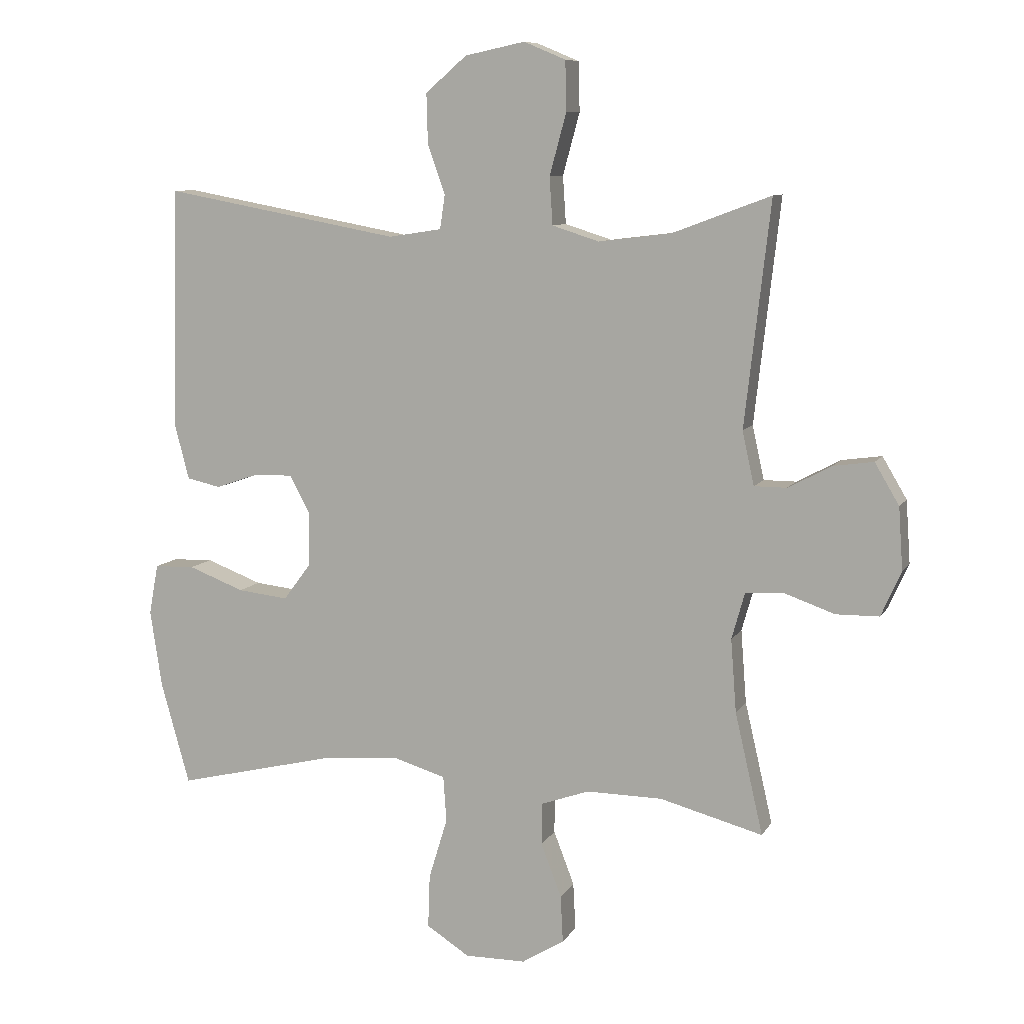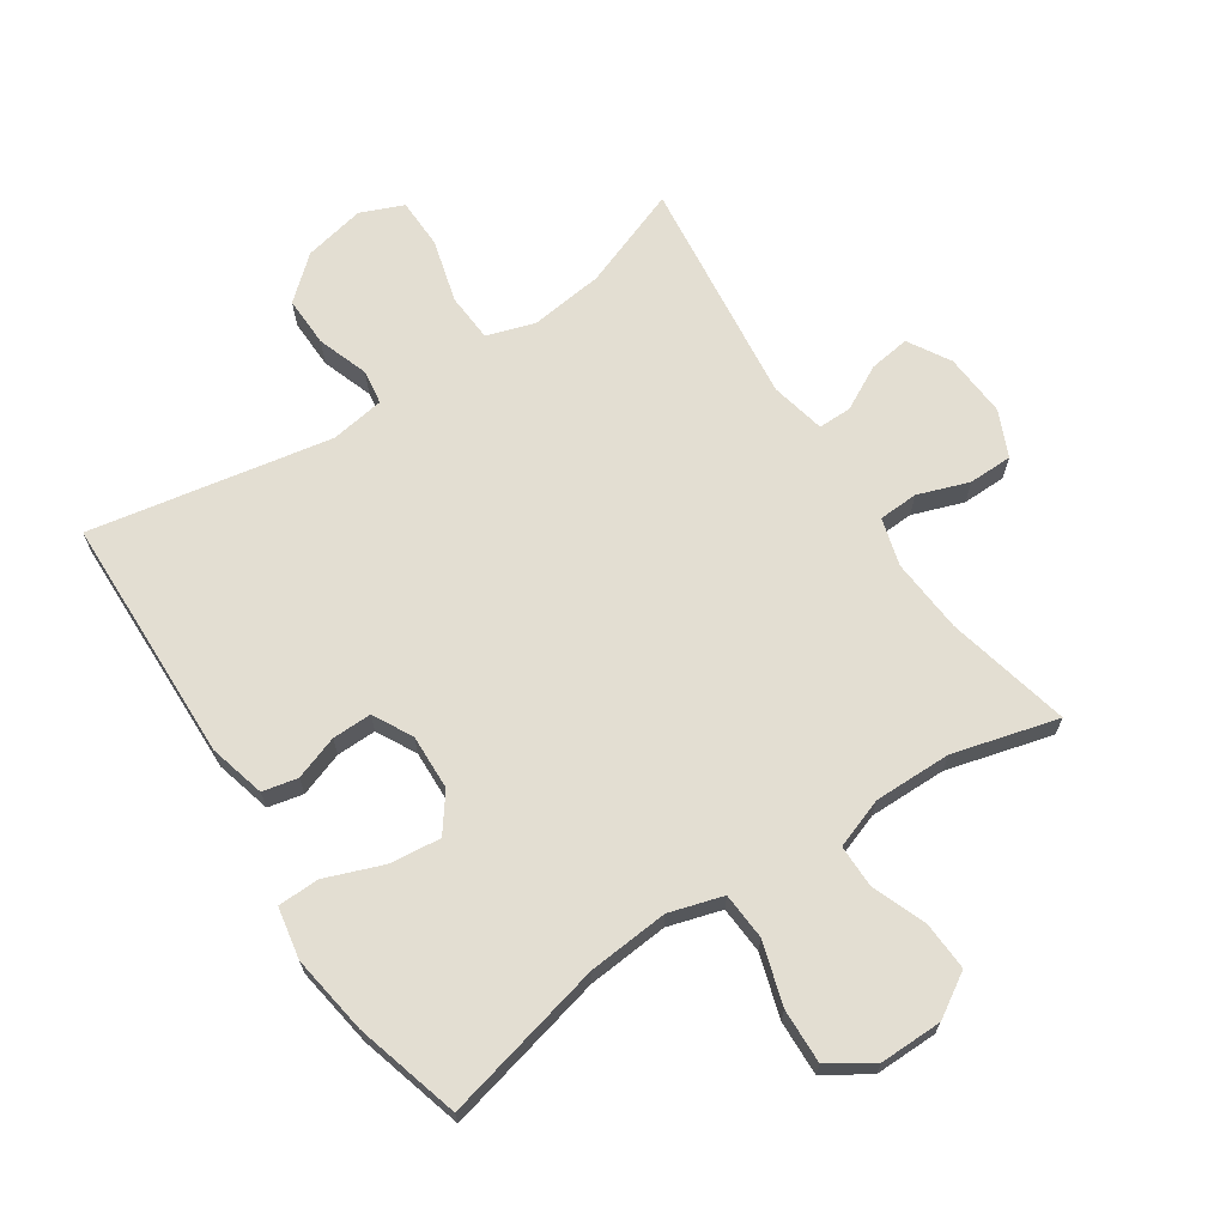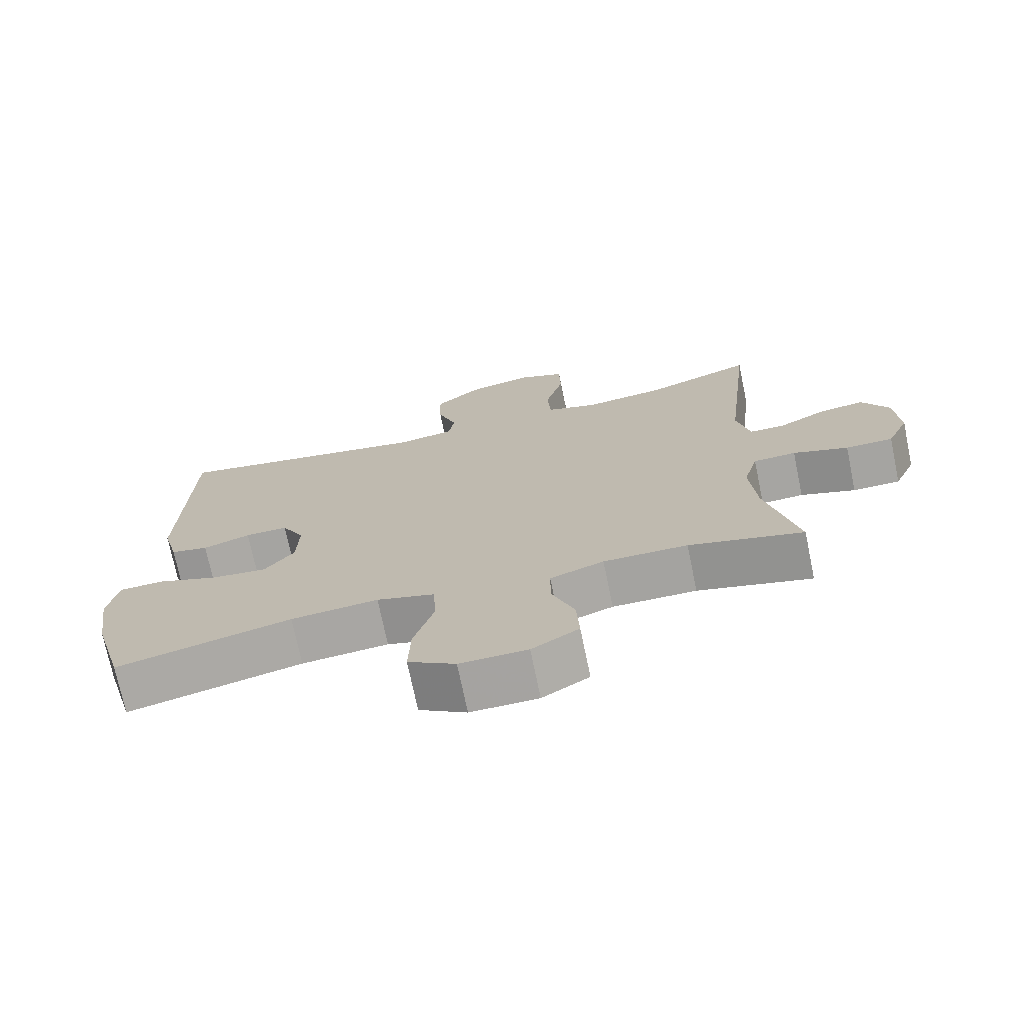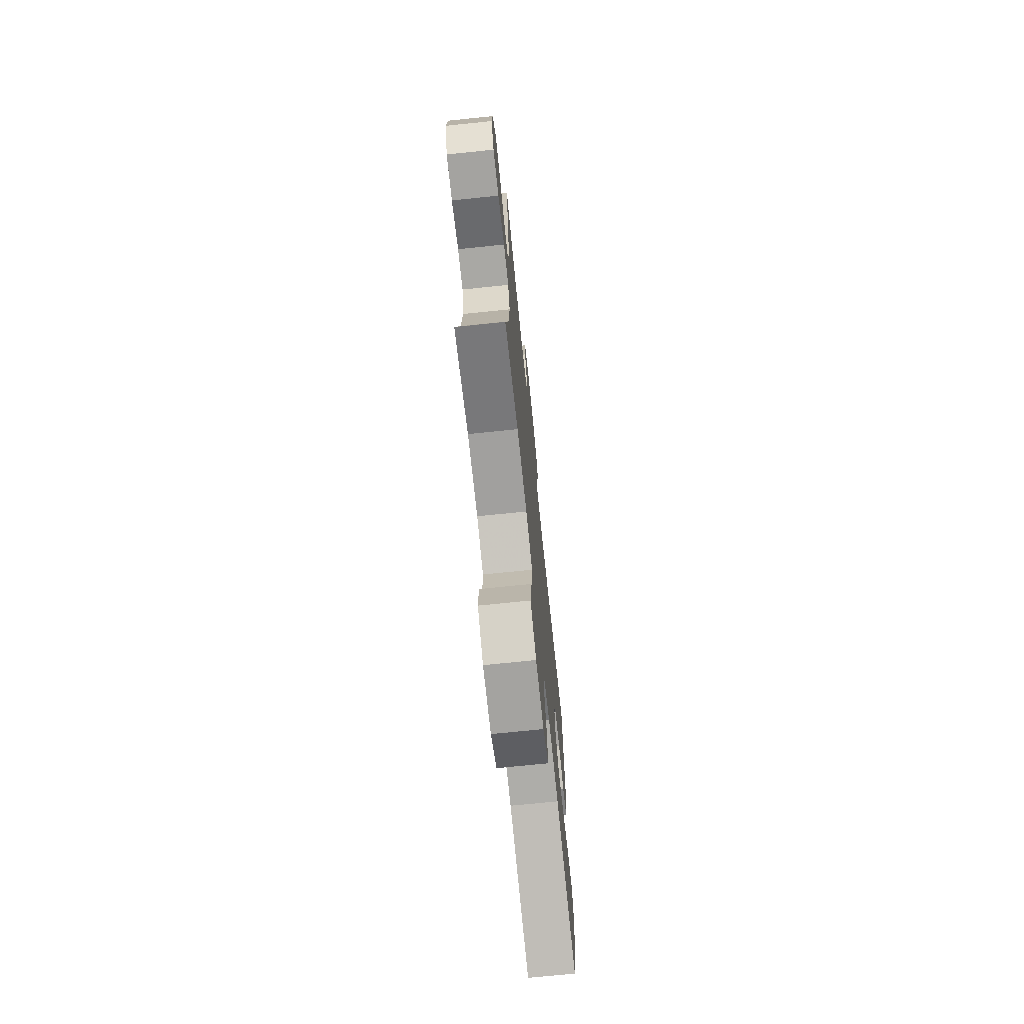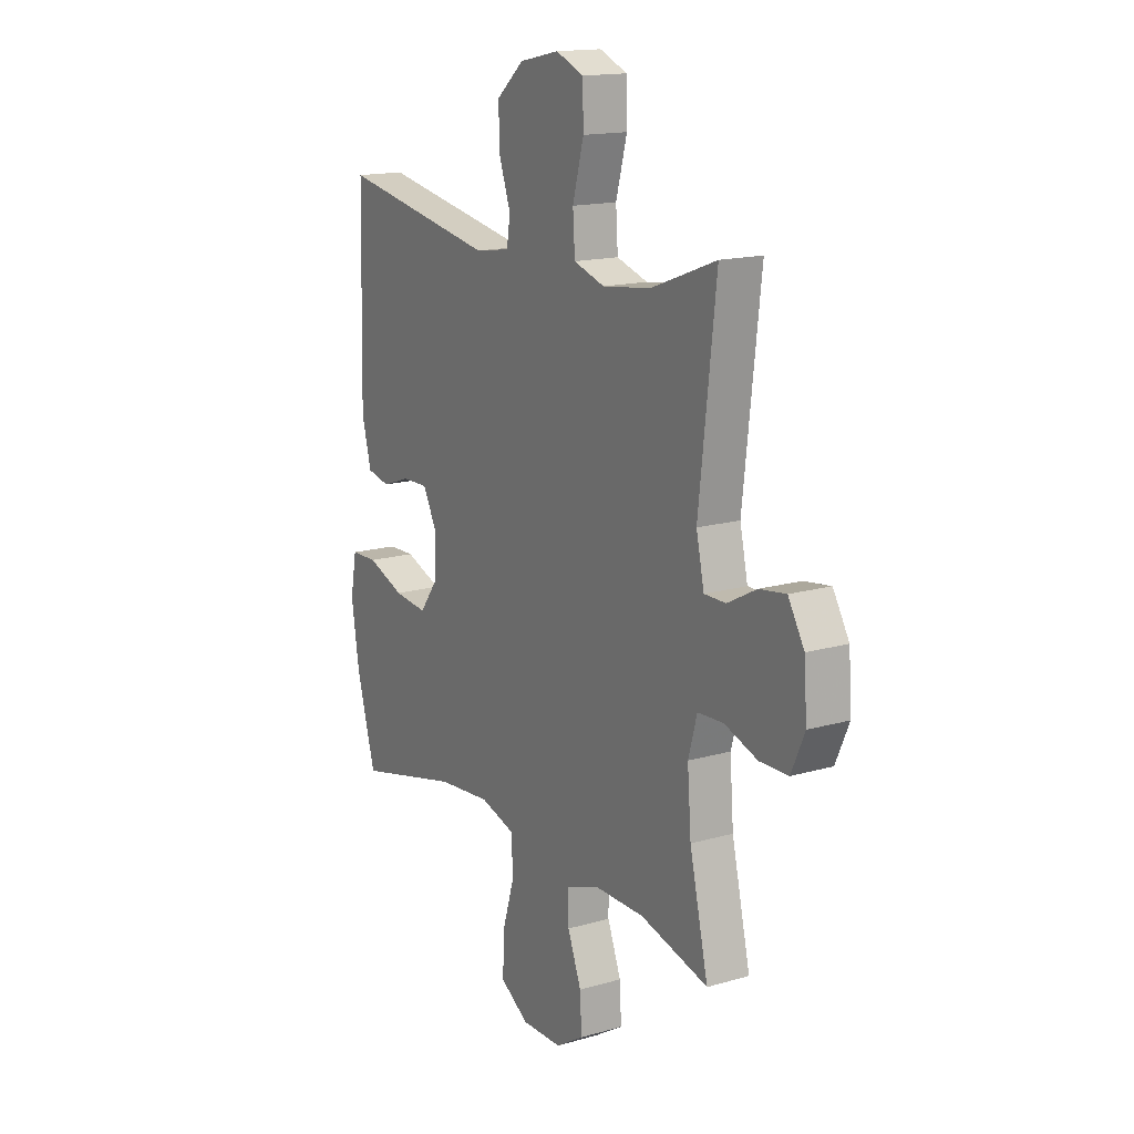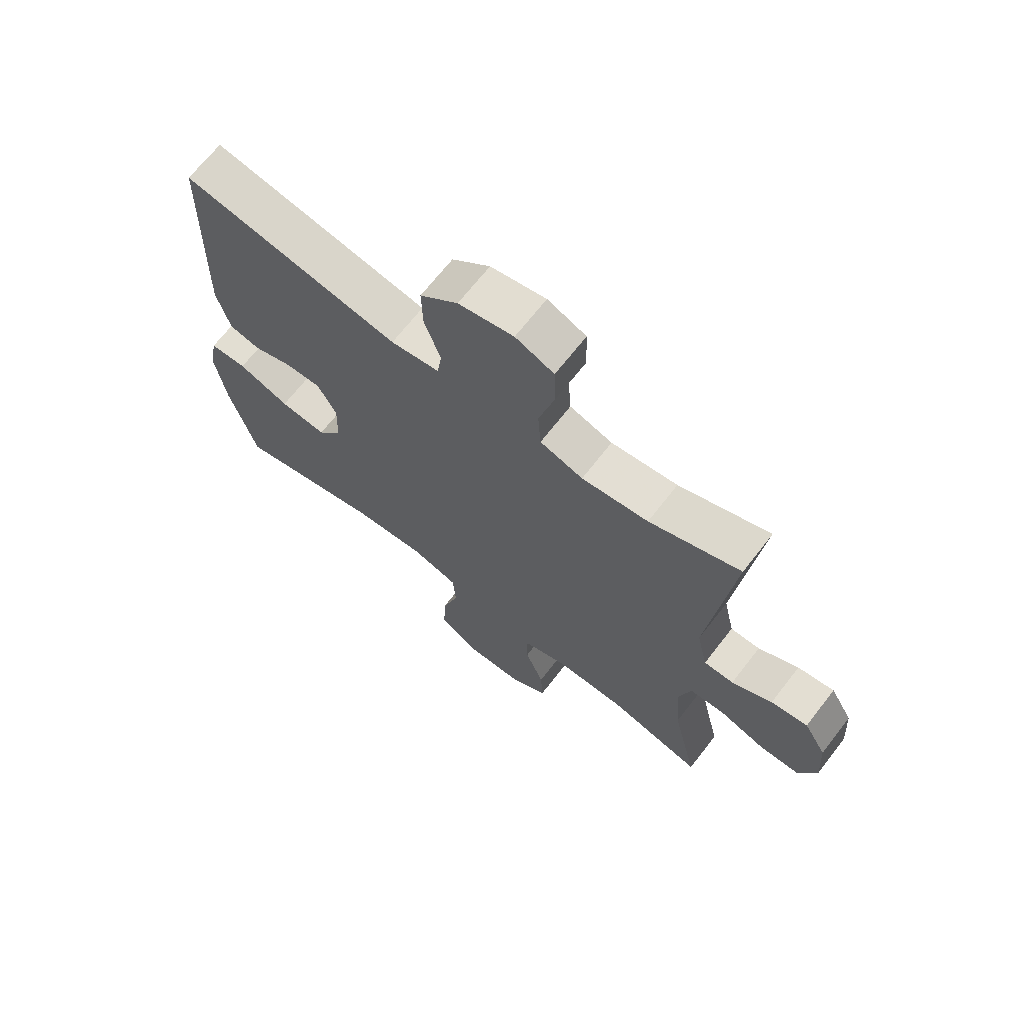
<metadata>
{"format":"obj","ext":"obj","renderer":"f3d","projection":"perspective","resolution":1024,"background":"white","views":[{"elev":9.0,"azim":-161.4,"up":"+Z"},{"elev":67.7,"azim":146.5,"up":"+Y"},{"elev":-72.9,"azim":-168.3,"up":"+Z"},{"elev":-72.2,"azim":-84.1,"up":"+Z"},{"elev":15.7,"azim":-121.2,"up":"+Z"},{"elev":68.4,"azim":-142.1,"up":"+Z"}]}
</metadata>
<code>
v 0.5 0.07 0.5
v 0.51 0.07 0.111
v 0.487 0.07 0.023
v 0.432 0.07 0.011
v 0.363 0.07 0.035
v 0.301 0.07 0.036
v 0.268 0.07 -0.026
v 0.271 0.07 -0.113
v 0.314 0.07 -0.171
v 0.395 0.07 -0.162
v 0.485 0.07 -0.128
v 0.55 0.07 -0.13
v 0.565 0.07 -0.211
v 0.546 0.07 -0.336
v 0.5 0.07 -0.5
v 0.246 0.07 -0.439
v 0.119 0.07 -0.428
v 0.035 0.07 -0.453
v 0.03 0.07 -0.527
v 0.06 0.07 -0.625
v 0.063 0.07 -0.711
v -0.006 0.07 -0.755
v -0.104 0.07 -0.754
v -0.172 0.07 -0.712
v -0.168 0.07 -0.636
v -0.135 0.07 -0.55
v -0.135 0.07 -0.483
v -0.213 0.07 -0.455
v -0.335 0.07 -0.456
v -0.5 0.07 -0.5
v -0.455 0.07 -0.305
v -0.446 0.07 -0.188
v -0.467 0.07 -0.113
v -0.529 0.07 -0.11
v -0.609 0.07 -0.138
v -0.678 0.07 -0.137
v -0.71 0.07 -0.065
v -0.703 0.07 0.035
v -0.664 0.07 0.101
v -0.6 0.07 0.092
v -0.53 0.07 0.055
v -0.478 0.07 0.055
v -0.459 0.07 0.141
v -0.5 0.07 0.5
v -0.342 0.07 0.441
v -0.226 0.07 0.427
v -0.151 0.07 0.451
v -0.146 0.07 0.527
v -0.173 0.07 0.626
v -0.171 0.07 0.705
v -0.104 0.07 0.733
v -0.008 0.07 0.713
v 0.058 0.07 0.656
v 0.056 0.07 0.577
v 0.028 0.07 0.497
v 0.036 0.07 0.443
v 0.121 0.07 0.43
v 0.5 0 0.5
v 0.51 0 0.111
v 0.487 0 0.023
v 0.432 0 0.011
v 0.363 0 0.035
v 0.301 0 0.036
v 0.268 0 -0.026
v 0.271 0 -0.113
v 0.314 0 -0.171
v 0.395 0 -0.162
v 0.485 0 -0.128
v 0.55 0 -0.13
v 0.565 0 -0.211
v 0.546 0 -0.336
v 0.5 0 -0.5
v 0.246 0 -0.439
v 0.119 0 -0.428
v 0.035 0 -0.453
v 0.03 0 -0.527
v 0.06 0 -0.625
v 0.063 0 -0.711
v -0.006 0 -0.755
v -0.104 0 -0.754
v -0.172 0 -0.712
v -0.168 0 -0.636
v -0.135 0 -0.55
v -0.135 0 -0.483
v -0.213 0 -0.455
v -0.335 0 -0.456
v -0.5 0 -0.5
v -0.455 0 -0.305
v -0.446 0 -0.188
v -0.467 0 -0.113
v -0.529 0 -0.11
v -0.609 0 -0.138
v -0.678 0 -0.137
v -0.71 0 -0.065
v -0.703 0 0.035
v -0.664 0 0.101
v -0.6 0 0.092
v -0.53 0 0.055
v -0.478 0 0.055
v -0.459 0 0.141
v -0.5 0 0.5
v -0.342 0 0.441
v -0.226 0 0.427
v -0.151 0 0.451
v -0.146 0 0.527
v -0.173 0 0.626
v -0.171 0 0.705
v -0.104 0 0.733
v -0.008 0 0.713
v 0.058 0 0.656
v 0.056 0 0.577
v 0.028 0 0.497
v 0.036 0 0.443
v 0.121 0 0.43
f 52 53 54 55
f 52 55 56
f 51 52 56
f 48 49 50 51
f 47 48 51 56
f 46 47 56 57
f 43 44 45
f 42 43 45 46
f 38 39 40 41
f 38 41 42
f 37 38 42
f 34 35 36 37
f 33 34 37 42
f 32 33 42 46
f 29 30 31
f 28 29 31 32
f 27 28 32 46
f 23 24 25 26
f 23 26 27
f 19 20 21 22
f 18 19 22 23
f 13 14 15 16
f 13 16 17
f 10 11 12 13
f 9 10 13 17
f 8 9 17 18
f 2 3 4 5
f 57 1 2 5
f 57 5 6
f 46 57 6 7
f 18 23 27 46
f 7 8 18 46
f 112 111 110 109
f 113 112 109
f 113 109 108
f 108 107 106 105
f 113 108 105 104
f 114 113 104 103
f 102 101 100
f 103 102 100 99
f 98 97 96 95
f 99 98 95
f 99 95 94
f 94 93 92 91
f 99 94 91 90
f 103 99 90 89
f 88 87 86
f 89 88 86 85
f 103 89 85 84
f 83 82 81 80
f 84 83 80
f 79 78 77 76
f 80 79 76 75
f 73 72 71 70
f 74 73 70
f 70 69 68 67
f 74 70 67 66
f 75 74 66 65
f 62 61 60 59
f 62 59 58 114
f 63 62 114
f 64 63 114 103
f 103 84 80 75
f 103 75 65 64
f 1 58 59 2
f 2 59 60 3
f 3 60 61 4
f 4 61 62 5
f 5 62 63 6
f 6 63 64 7
f 7 64 65 8
f 8 65 66 9
f 9 66 67 10
f 10 67 68 11
f 11 68 69 12
f 12 69 70 13
f 13 70 71 14
f 14 71 72 15
f 15 72 73 16
f 16 73 74 17
f 17 74 75 18
f 18 75 76 19
f 19 76 77 20
f 20 77 78 21
f 21 78 79 22
f 22 79 80 23
f 23 80 81 24
f 24 81 82 25
f 25 82 83 26
f 26 83 84 27
f 27 84 85 28
f 28 85 86 29
f 29 86 87 30
f 30 87 88 31
f 31 88 89 32
f 32 89 90 33
f 33 90 91 34
f 34 91 92 35
f 35 92 93 36
f 36 93 94 37
f 37 94 95 38
f 38 95 96 39
f 39 96 97 40
f 40 97 98 41
f 41 98 99 42
f 42 99 100 43
f 43 100 101 44
f 44 101 102 45
f 45 102 103 46
f 46 103 104 47
f 47 104 105 48
f 48 105 106 49
f 49 106 107 50
f 50 107 108 51
f 51 108 109 52
f 52 109 110 53
f 53 110 111 54
f 54 111 112 55
f 55 112 113 56
f 56 113 114 57
f 57 114 58 1

</code>
